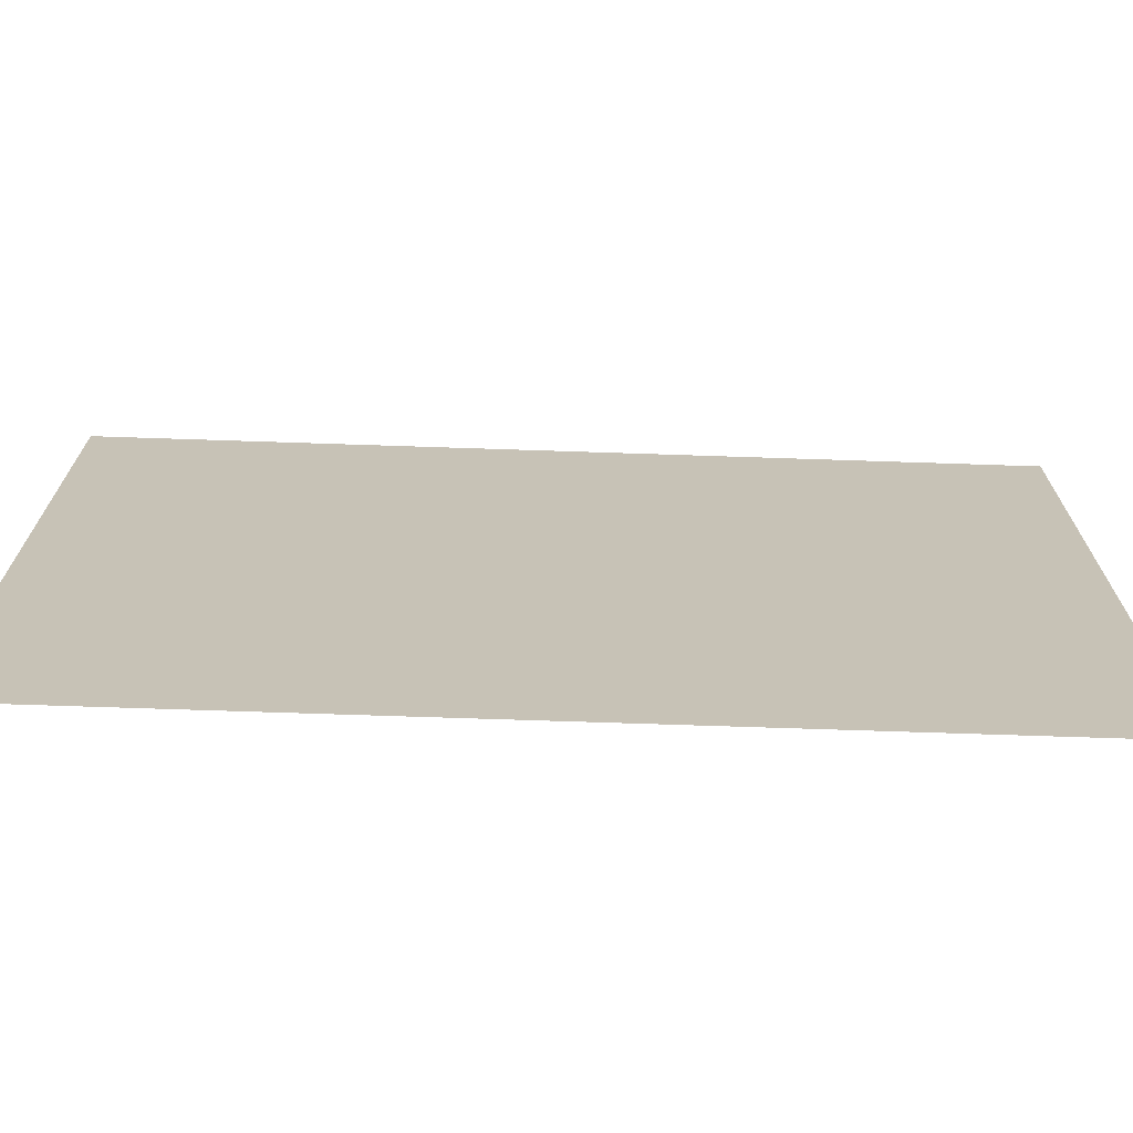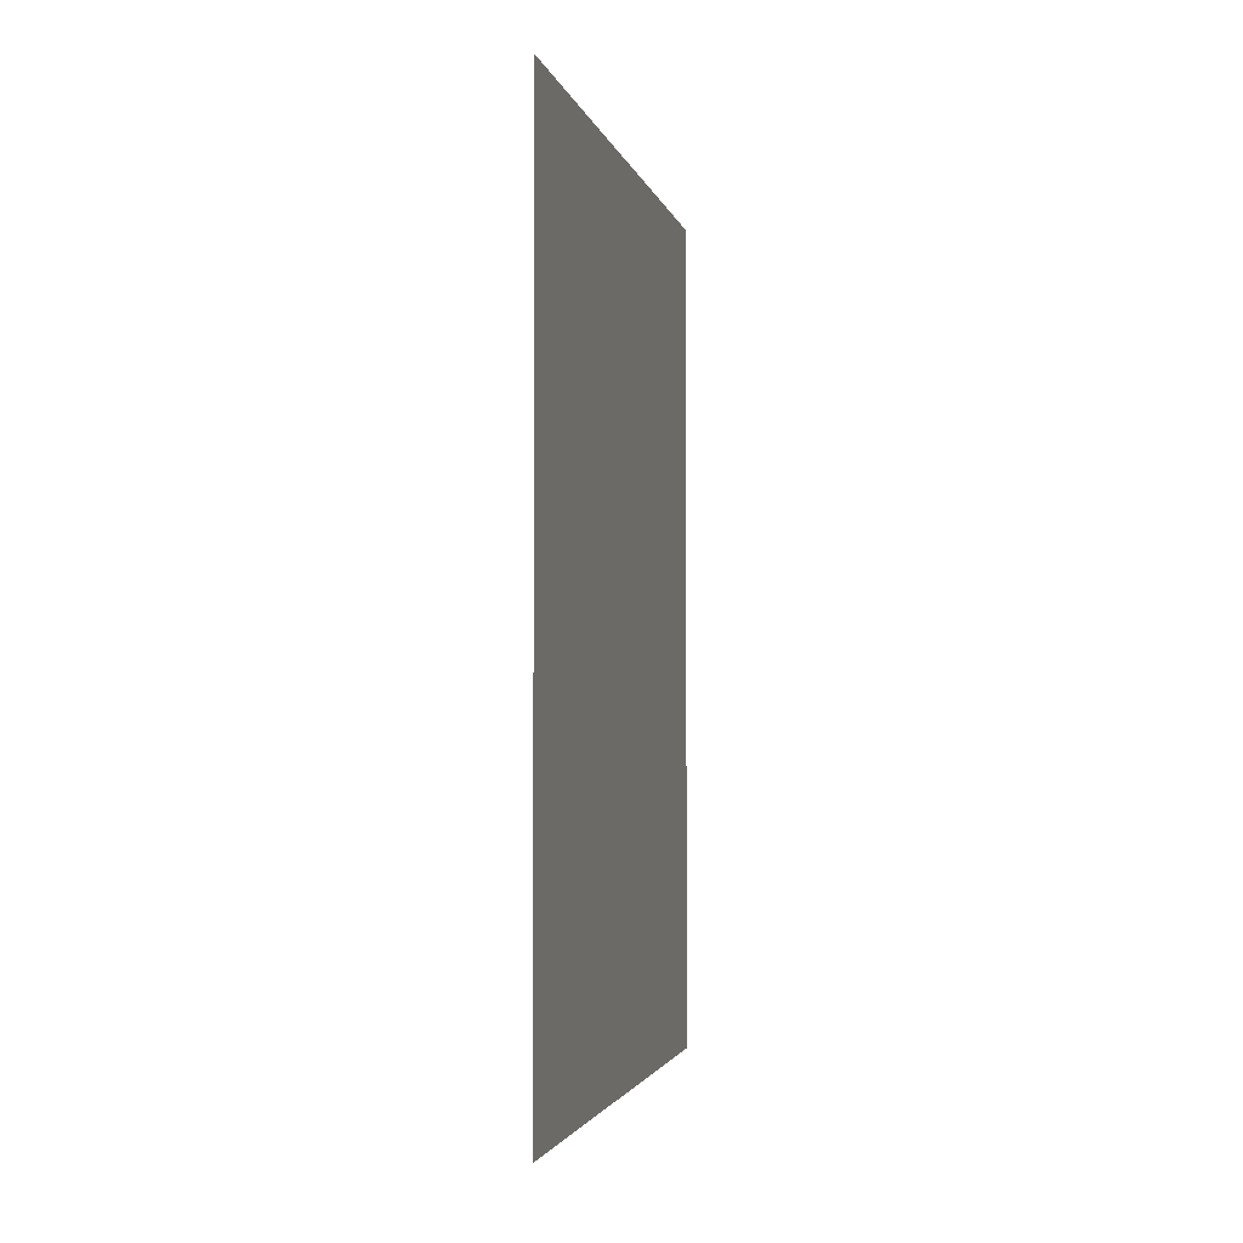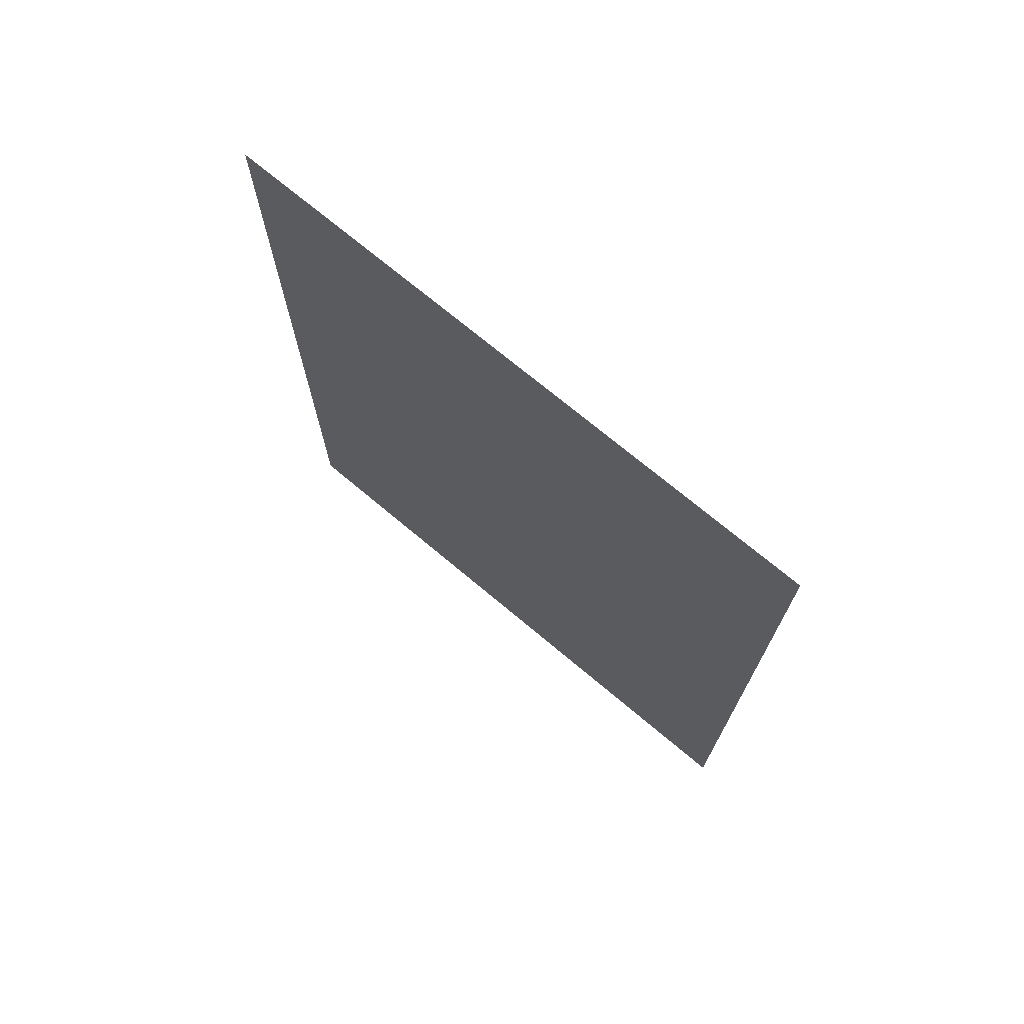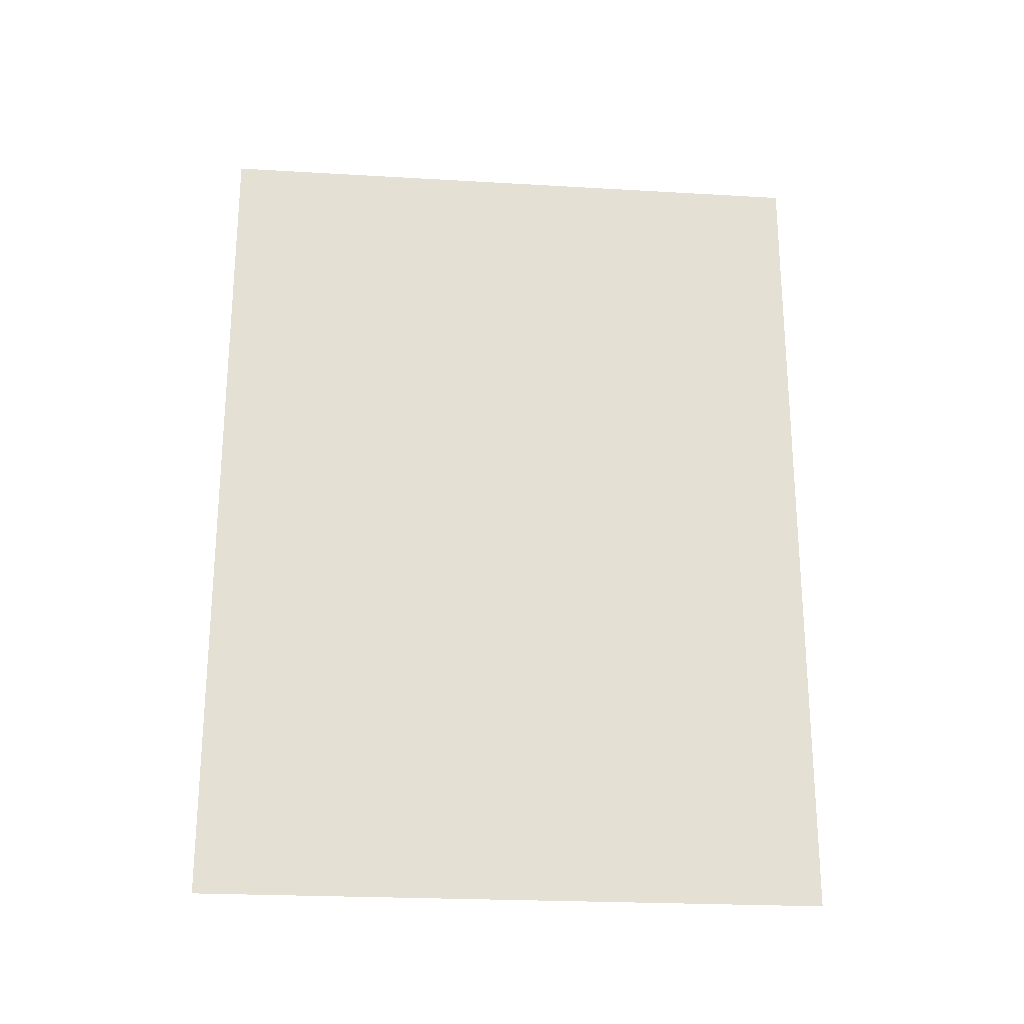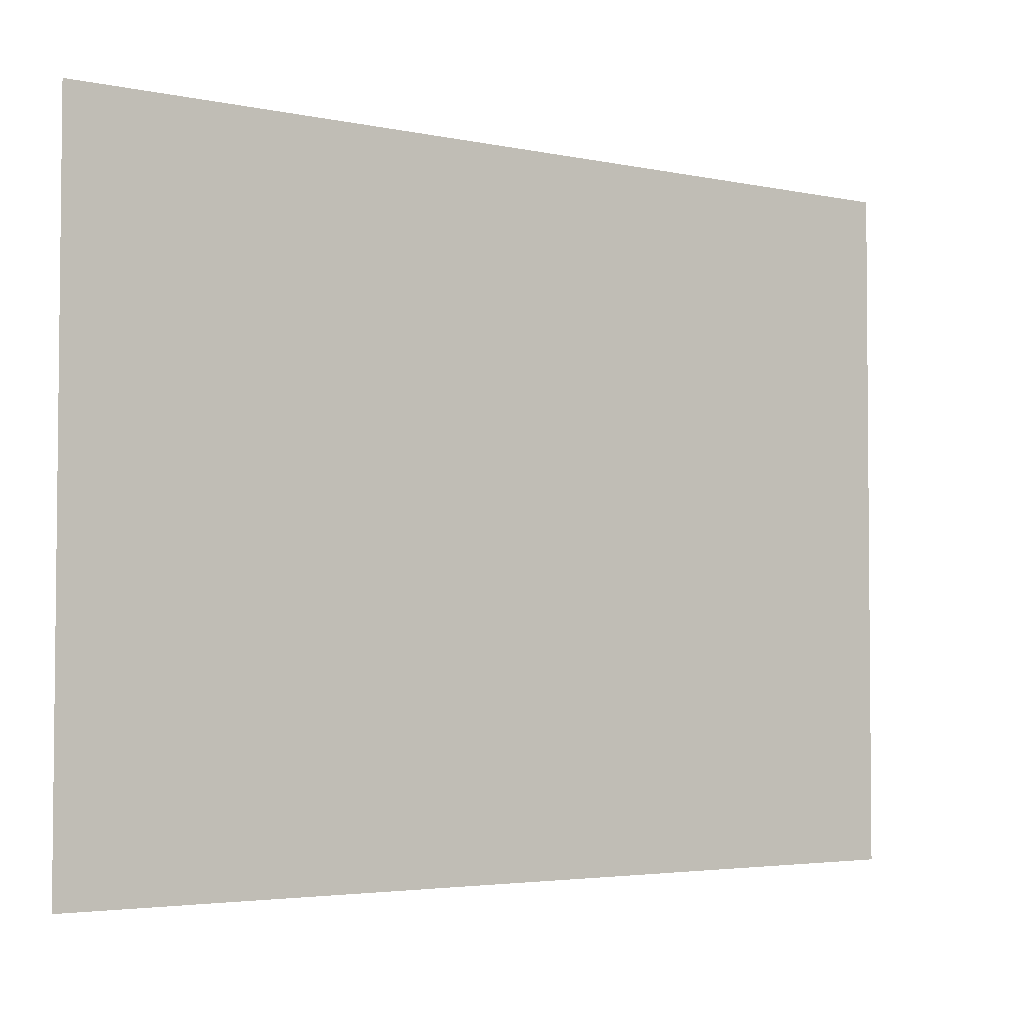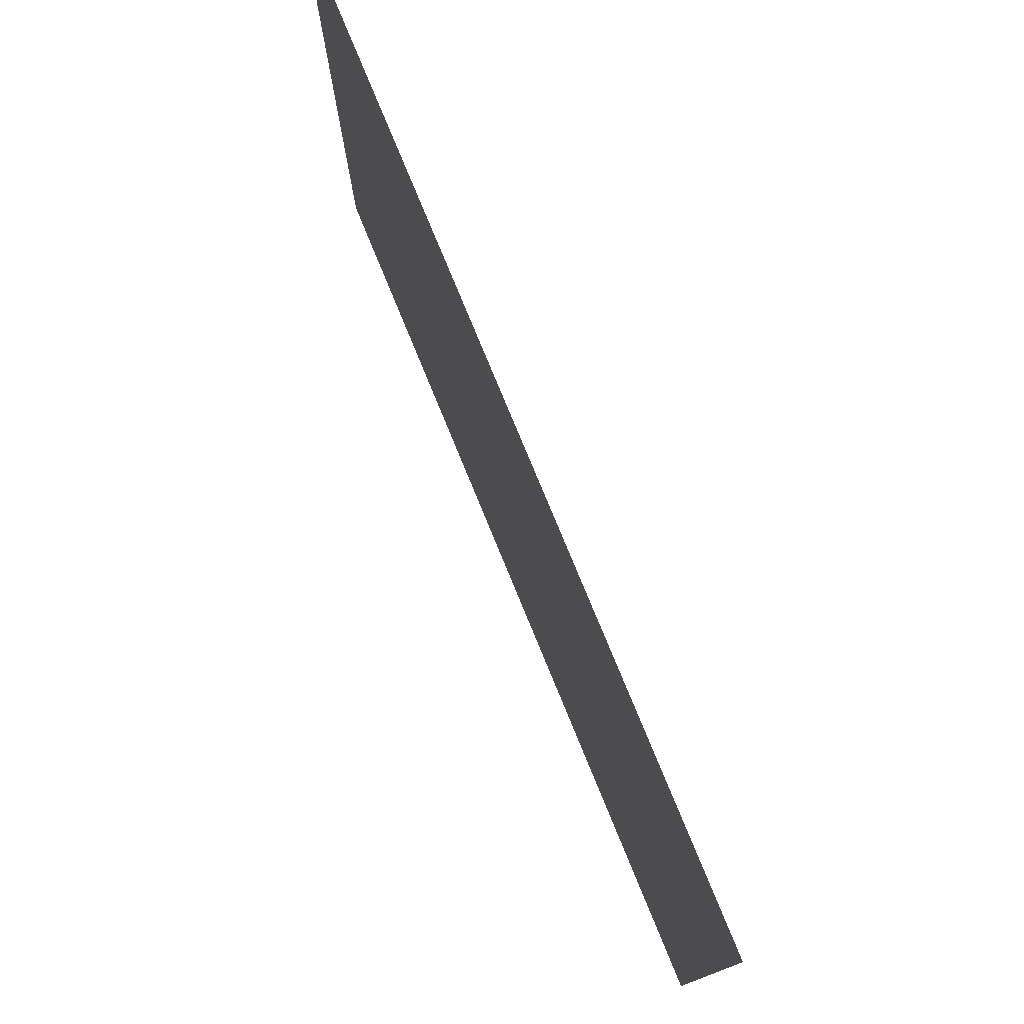
<metadata>
{"format":"obj","ext":"obj","renderer":"f3d","projection":"perspective","resolution":1024,"background":"white","views":[{"elev":-71.2,"azim":88.1,"up":"+Y"},{"elev":-2.7,"azim":12.1,"up":"+Z"},{"elev":71.9,"azim":-50.1,"up":"+Z"},{"elev":-23.6,"azim":84.3,"up":"+Z"},{"elev":-3.6,"azim":54.3,"up":"+Y"},{"elev":77.2,"azim":157.7,"up":"+Y"}]}
</metadata>
<code>
v -20.99 0.3438 0.7
v -20.98 1.317 0.7
v -20.99 0.3438 2
v -20.98 1.317 2
f 1 2 3
f 2 3 4

</code>
